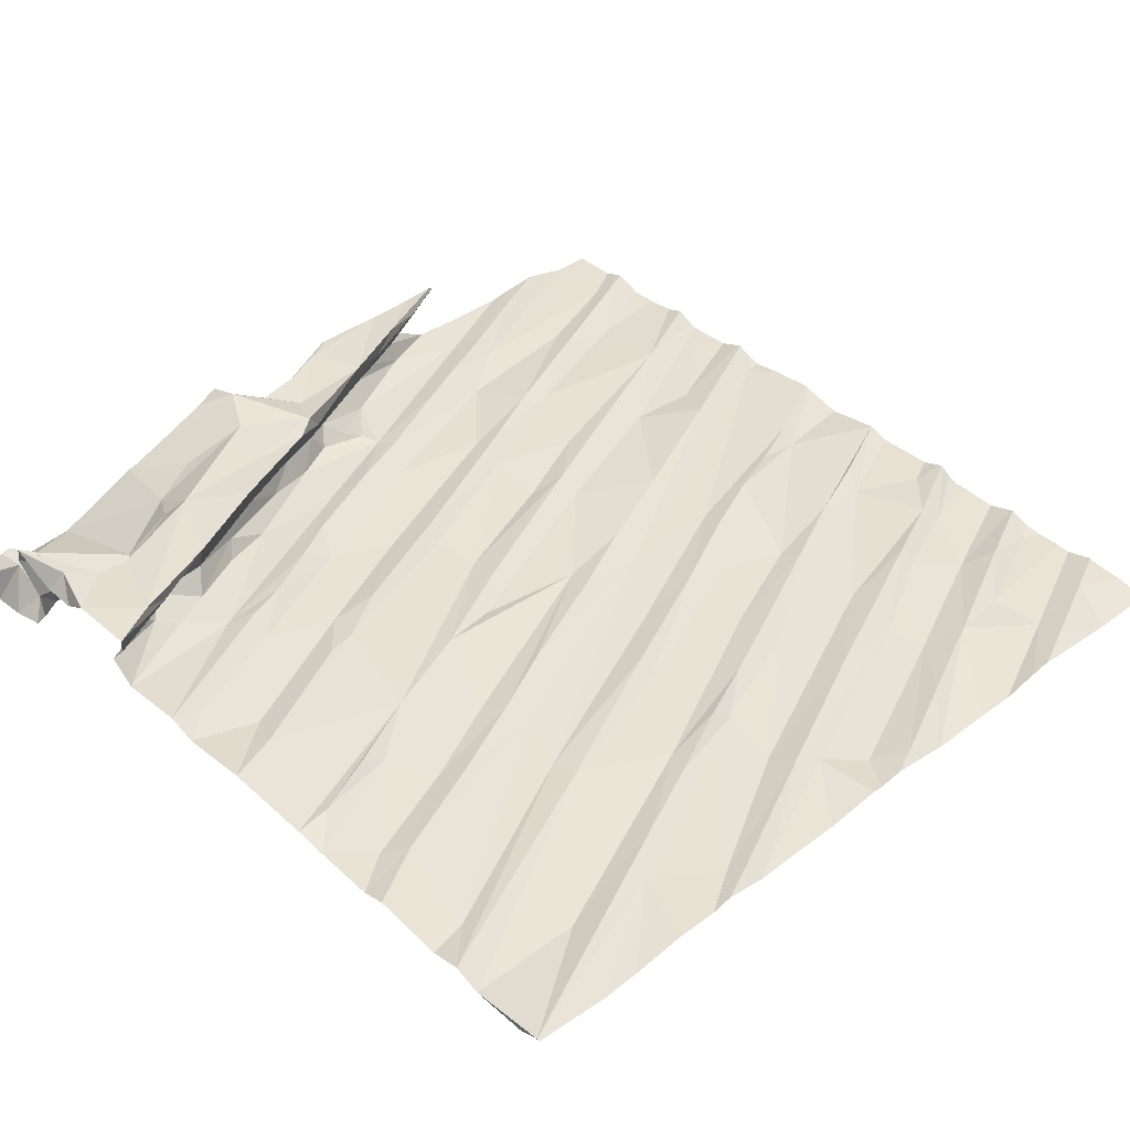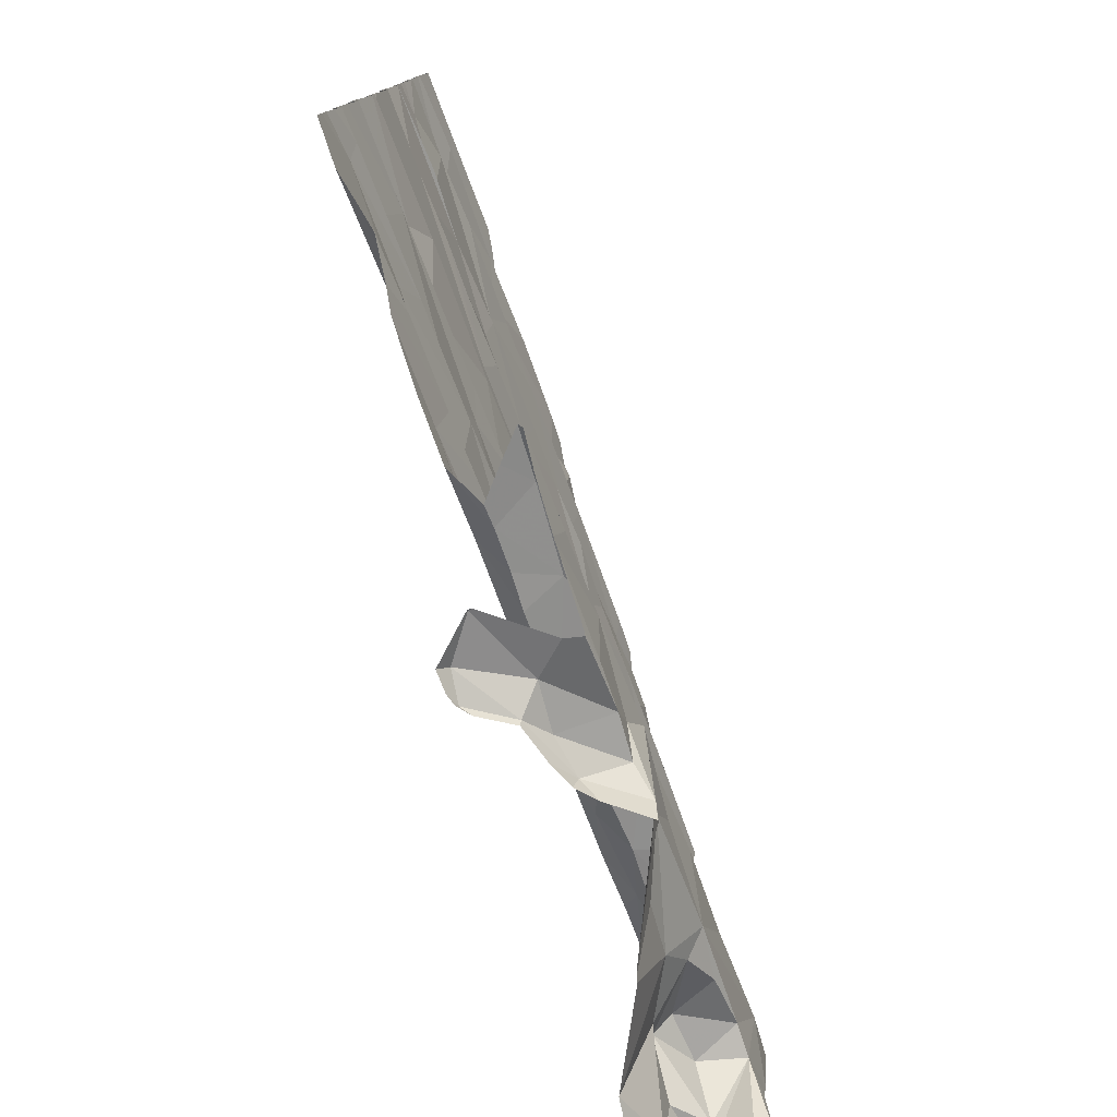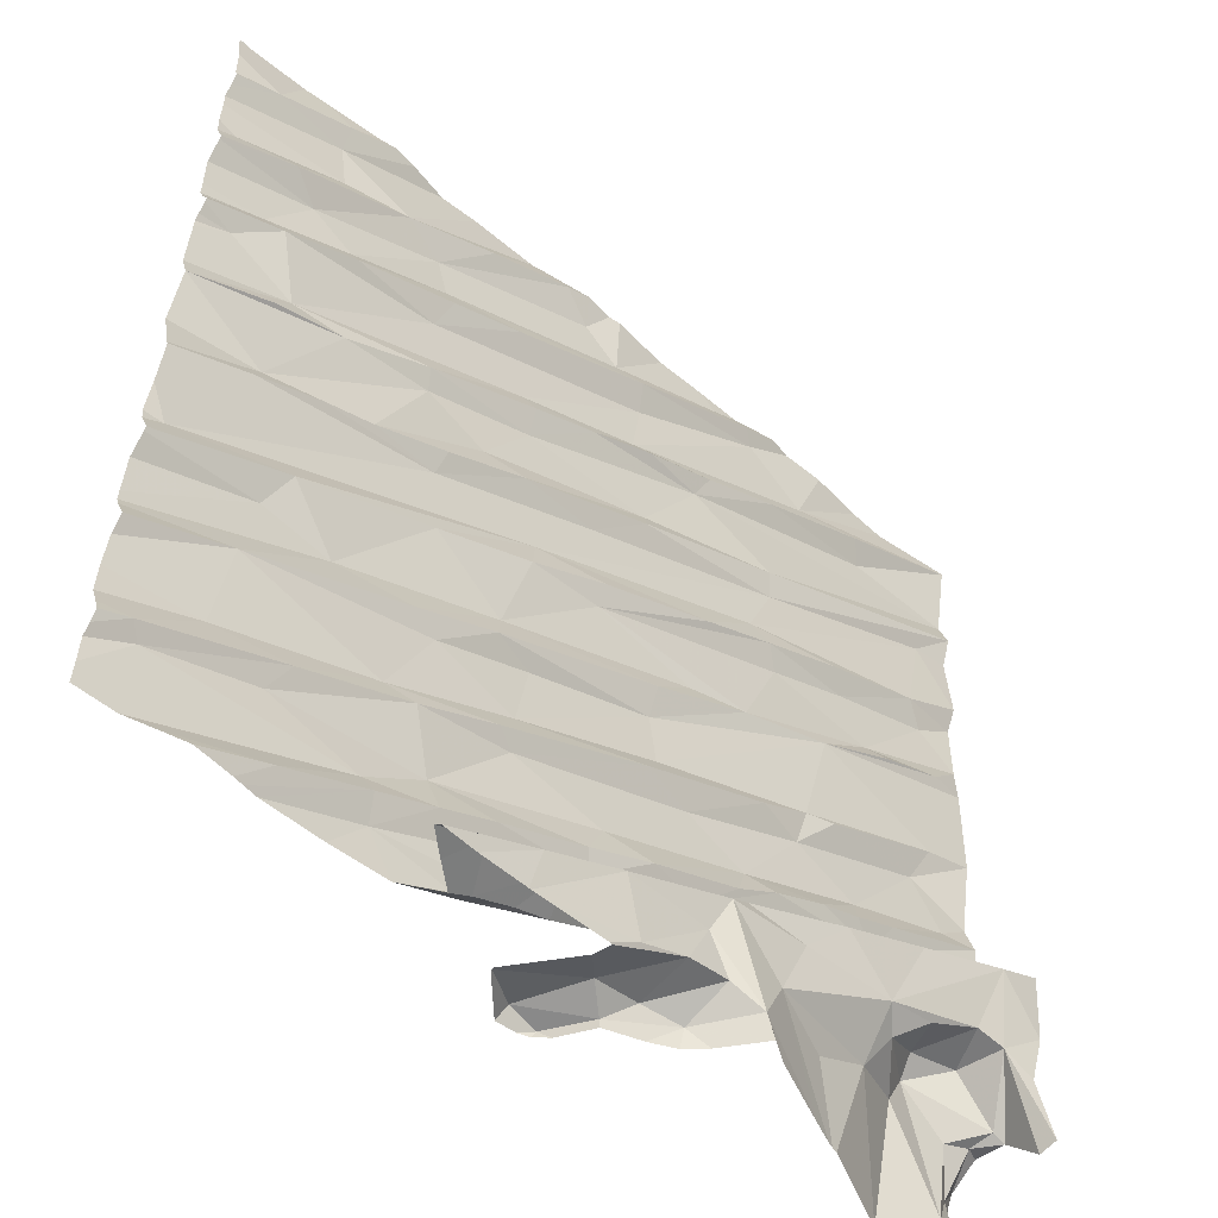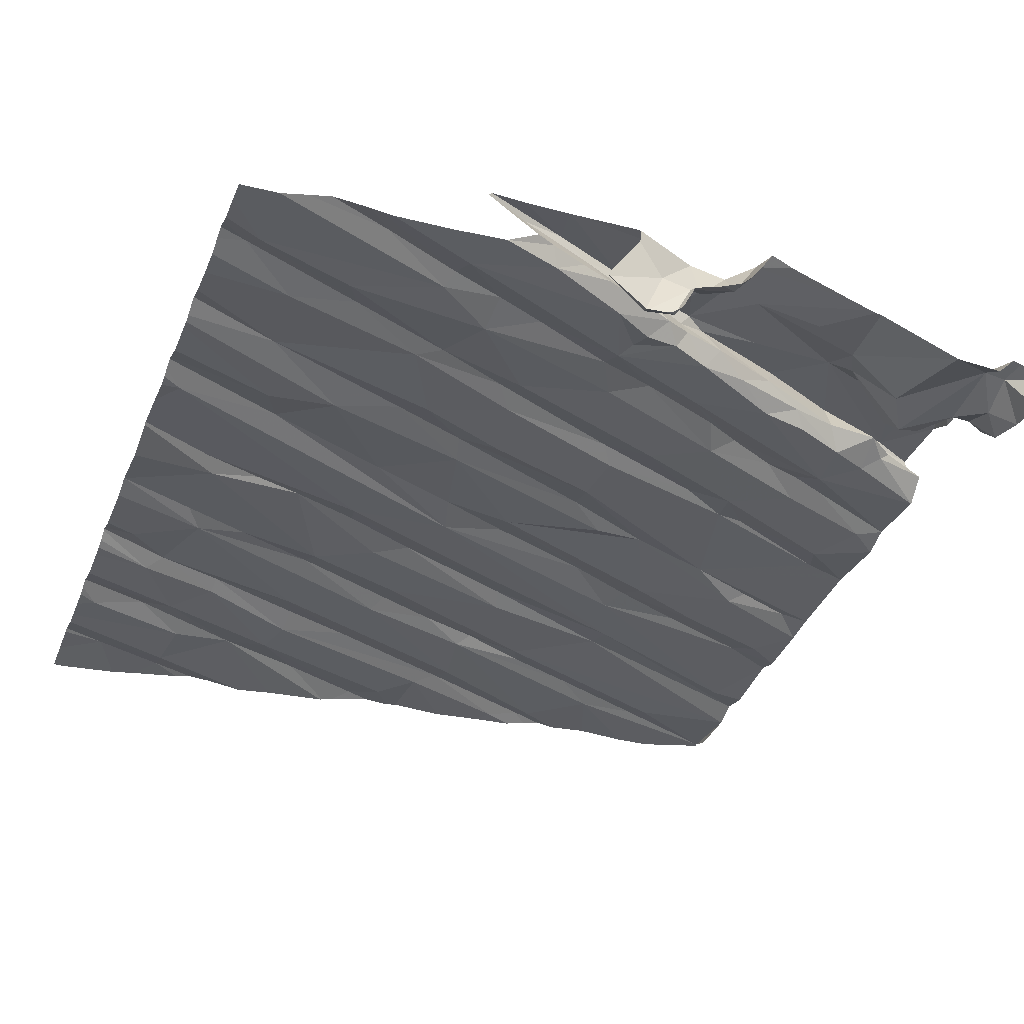
<metadata>
{"format":"obj","ext":"obj","renderer":"f3d","projection":"perspective","resolution":1024,"background":"white","views":[{"elev":46.0,"azim":136.3,"up":"+Z"},{"elev":-78.2,"azim":-77.5,"up":"+Y"},{"elev":-51.9,"azim":-48.2,"up":"+Y"},{"elev":-40.7,"azim":-21.3,"up":"+Z"}]}
</metadata>
<code>
v -29.7 245.6 503.3
v -30.35 245.6 503.3
v -28.48 241.8 503.2
v -30.4 245.6 503.3
v -29.96 245.6 503.3
v -29.27 245.6 503.4
v -31.18 245.6 503.2
v -30.14 245.6 503.3
v -30.02 245.6 503.3
v -31.26 245.6 503.2
v -30.41 245.6 503.3
v -29.59 241.9 503.3
v -30.72 245.6 503.2
v -29.46 241.9 503.5
v -30.89 245.6 503.2
v -31.07 245.6 503.2
v -29.94 241.8 502.9
v -30.26 241.8 503
v -31.61 245.6 503.1
v -31.5 245.6 503.2
v -31.88 245.6 503.1
v -29.16 245.6 503.4
v -31.92 245.6 503.1
v -28.02 245.6 503.5
v -29.46 245.6 503.4
v -28.78 245.6 503.4
v -30.5 241.9 503.2
v -29.07 245.6 503.4
v -28.98 245.6 503.4
v -31.93 245.6 503.1
v -31.24 241.9 503.1
v -30.61 241.9 503.3
v -28.02 241.8 503.2
v -28.12 241.8 503.3
v -28.14 241.9 503.3
v -28.02 241.8 503.2
v -28.24 241.9 503.3
v -28.02 241.9 503.1
v -29.05 242.1 503.4
v -28.81 242.2 503.4
v -30.07 241.9 502.9
v -29.85 241.8 503.1
v -29.76 241.9 503.2
v -30.42 242 503.4
v -29.96 241.9 503.2
v -29.98 241.9 503.4
v -29.77 242 503.4
v -30.85 242 503.1
v -30.47 241.9 503.1
v -31.76 242.1 503
v -28.17 241.8 503.3
v -28.08 242.4 503.4
v -28.02 242.3 503.4
v -28.1 242.3 503.3
v -28.02 242.3 503.3
v -28.02 242.2 503.2
v -28.12 242.1 503.2
v -28.21 242.3 503.3
v -28.42 242.5 503.3
v -28.25 242.5 503.4
v -28.22 242.6 503.6
v -28.02 242.1 503.1
v -28.02 242.2 503.7
v -28.09 242.5 503.6
v -28.02 242.2 503.6
v -28.53 242.3 503.3
v -28.02 242.4 503.6
v -28.72 242.3 503.5
v -28.46 242.5 503.4
v -29.35 242.1 503.5
v -29.31 242.4 503.3
v -29.54 242.3 503.2
v -29.1 242.6 503.3
v -29.47 242.3 503.3
v -29.13 242.5 503.4
v -28.81 242.4 503.6
v -29.04 242.6 503.6
v -29.23 242.4 503.5
v -29.52 242.4 503.5
v -28.58 242.5 503.6
v -29.61 242.3 503.5
v -29.58 242 503.5
v -29.96 242.4 503.2
v -29.99 242.5 503.2
v -30.25 242.1 503.4
v -30.39 242.3 503.2
v -30.62 242.2 503.1
v -30.08 242.1 503.1
v -29.68 242.2 503.3
v -29.8 242.2 503.3
v -29.73 242.3 503.2
v -30.18 242 503.2
v -29.66 242.3 503.4
v -29.89 242.2 503.2
v -30.07 242.1 503.4
v -29.68 242.2 503.5
v -29.92 242.3 503.2
v -30.64 242.4 503.1
v -29.9 242.6 503.2
v -30.33 241.9 503.2
v -30.87 242.1 503.1
v -30.9 242.2 503.1
v -31.81 242.2 503
v -31.54 242.4 503
v -31.23 242.4 503.1
v -28.26 241.8 503.2
v -31.3 242.3 503
v -30.75 242.6 503.1
v -30.87 242.6 503.1
v -30.33 242.7 503.2
v -28.03 241.8 503.2
v -28.47 241.8 503.2
v -31.51 242.8 503.1
v -28.02 242.7 503.7
v -28.02 242.6 503.6
v -28.92 242.6 503.3
v -28.35 242.6 503.6
v -28.86 242.6 503.3
v -29.47 242.6 503.2
v -29.71 242.6 503.3
v -28.02 242.9 503.5
v -28.32 242.8 503.4
v -28.02 243 503.4
v -28.02 243 503.7
v -28.22 242.9 503.7
v -28.02 243.3 503.4
v -28.02 243 503.6
v -28.36 242.9 503.6
v -28.27 242.8 503.5
v -28.42 242.8 503.3
v -28.59 243 503.3
v -28.5 243.1 503.4
v -28.42 242.7 503.4
v -28.64 242.8 503.6
v -28.61 242.7 503.3
v -28.68 242.7 503.4
v -28.96 243.3 503.3
v -29.23 242.9 503.3
v -29.51 243 503.2
v -29.12 242.9 503.3
v -29.3 242.8 503.3
v -28.7 243 503.4
v -28.66 243.2 503.3
v -28.88 243 503.4
v -29.17 243.3 503.3
v -29.74 243.1 503.3
v -30.32 242.9 503.2
v -29.7 243.4 503.2
v -29.67 243.2 503.2
v -30.41 242.8 503.2
v -30.27 243.2 503.2
v -30.69 243 503.1
v -30.45 243.2 503.2
v -31.44 243.1 503
v -31.36 243.3 503.1
v -31.12 243.1 503.1
v -30.82 243.1 503.2
v -30.42 243.3 503.2
v -30.83 241.8 503.3
v -30.71 241.8 503.3
v -31.85 243.2 503
v -31.53 241.8 503
v -31.36 241.8 503
v -30.26 241.8 503
v -28.17 243.3 503.4
v -28.94 243.4 503.3
v -31.59 243.7 503.1
v -30.76 243.5 503.2
v -30.26 241.8 503
v -28.02 243.5 503.4
v -28.31 243.5 503.4
v -28.25 243.7 503.4
v -28.02 243.8 503.4
v -28.82 243.9 503.4
v -28.18 244.2 503.5
v -28.47 244.1 503.4
v -28.02 244.2 503.5
v -29.25 243.7 503.3
v -28.8 243.5 503.4
v -29.13 244.2 503.4
v -29.99 243.8 503.2
v -29.46 244.1 503.3
v -29.51 243.7 503.3
v -29.7 243.5 503.3
v -29.06 244.1 503.3
v -28.55 244.1 503.4
v -30.29 243.9 503.2
v -29.98 243.9 503.3
v -30.33 243.7 503.2
v -30.03 244.2 503.2
v -30.78 243.9 503.2
v -30.39 244.1 503.2
v -31.08 243.8 503.2
v -31.54 243.8 503.1
v -30.85 244.3 503.2
v -30.76 244 503.2
v -30.57 244.2 503.2
v -31.25 244.2 503.1
v -31.57 244.1 503.1
v -31.31 243.8 503.1
v -31.93 243.9 503.1
v -29.42 241.8 503.5
v -29.9 241.8 503
v -30.26 241.8 503.1
v -31.79 244.4 503.1
v -31.49 244.2 503.1
v -29.95 241.8 502.9
v -28.5 241.8 503.2
v -28.68 244.3 503.4
v -29.2 244.3 503.3
v -28.2 245 503.5
v -28.02 245 503.5
v -28.02 244.7 503.5
v -28.2 244.5 503.4
v -28.02 244.3 503.4
v -28.3 244.6 503.5
v -28.02 244.6 503.4
v -28.76 244.4 503.4
v -29.5 244.9 503.3
v -28.02 245.3 503.5
v -29.45 245 503.4
v -29.11 244.7 503.4
v -28.53 245.3 503.4
v -29.08 244.6 503.4
v -29.1 245.2 503.4
v -29.8 244.4 503.3
v -29.77 244.5 503.3
v -28.02 245.2 503.5
v -29.78 244.9 503.3
v -30.08 244.7 503.3
v -30.37 244.6 503.3
v -30.36 244.5 503.2
v -30.88 244.4 503.2
v -29.8 245.2 503.3
v -29.85 244.9 503.3
v -30.42 244.7 503.2
v -30.49 245 503.3
v -30.87 244.7 503.2
v -30.81 244.9 503.2
v -31.59 244.6 503.1
v -31.27 244.7 503.2
v -30.88 245.2 503.2
v -30.82 245 503.2
v -31.07 245.2 503.2
v -31.46 244.9 503.1
v -31.6 245 503.2
v -31.66 244.6 503.1
v -31.36 245.2 503.2
v -31.28 244.8 503.2
v -29.59 241.8 503.2
v -29.32 241.8 503.5
v -29.41 241.8 503.5
v -31.85 245 503.1
v -29.53 241.8 503.3
v -28.48 241.8 503.2
v -28.48 241.8 503.2
v -28.48 241.8 503.2
v -28.9 245.3 503.4
v -29.84 245.3 503.4
v -31.39 245.4 503.1
v -28.02 245.5 503.5
v -28.02 245.6 503.5
v -29.19 245.5 503.4
v -28.59 245.4 503.5
v -29.4 245.6 503.4
v -29.24 245.6 503.4
v -29.95 245.3 503.3
v -30.12 245.5 503.3
v -30.26 245.6 503.3
v -30.65 245.4 503.3
v -31.39 245.5 503.2
v -31.73 245.4 503.1
v -28.48 241.8 503.2
v -28.48 241.8 503.2
v -28.54 245.6 503.4
v -31.93 241.9 502.9
v -28.37 245.6 503.5
v -31.93 242.2 503
v -31.93 242.2 502.9
v -31.93 242.1 503
v -31.93 242.4 503
v -31.93 242.1 503
v -31.93 242 502.9
v -31.93 242.5 503
v -31.93 242.6 503
v -31.93 242.7 503
v -31.93 243 503
v -31.93 243 503
v -31.93 242.7 503
v -31.93 242.7 503
v -31.93 243.1 503
v -31.93 243.1 503
v -31.93 242.9 503
v -31.93 243.2 503
v -31.93 243.3 503
v -31.93 243.5 503.1
v -31.93 243.5 503.1
v -31.93 243.7 503
v -31.93 244.3 503.1
v -31.93 244.3 503.1
v -31.93 243.9 503.1
v -31.93 243.9 503.1
v -31.93 244 503
v -31.93 243.9 503.1
v -31.93 244.8 503.1
v -31.93 244.7 503.1
v -31.93 244.9 503.1
v -31.93 244.9 503.1
v -31.93 244.9 503.1
v -31.93 244.6 503.1
v -31.93 244.5 503.1
v -31.93 245.1 503.1
v -31.93 245 503.1
v -31.93 244.4 503.1
v -31.93 244.4 503.1
v -31.93 244.3 503.1
v -31.93 244.4 503.1
v -31.93 244.5 503.1
v -31.93 245.2 503.1
v -31.93 245.6 503.1
v -31.93 245.5 503.1
v -31.93 245.3 503.1
v -31.93 245.3 503.1
v -31.93 245.3 503.1
v -28.87 241.8 503.3
v -29.03 241.8 503.4
v -30.25 241.8 503.1
v -29.84 241.8 503.1
v -30.44 241.8 503.4
v -30.65 241.8 503.4
v -30.09 241.8 503.4
v -30.11 241.8 503.4
v -30.1 241.8 503.3
v -30.24 241.8 503
v -30.09 241.8 502.9
v -30 241.8 502.9
v -29.69 241.8 503.2
v -30.59 241.8 503.2
v -30.74 241.8 503.1
v -30.99 241.8 503
v -30.81 241.8 503.4
v -30.74 241.8 503.1
v -30.74 241.8 503.1
v -31.26 241.8 503
v -28.92 241.8 503.3
v -28.9 241.8 503.3
v -30.39 241.8 503.4
v -30.43 241.8 503.4
v -31.76 241.8 503
v -31.32 241.8 503
v -31.63 241.8 503
v -31.72 241.8 503
v -31.93 241.8 502.9
f 111 35 34
f 37 3 112
f 208 40 325
f 14 12 254
f 42 17 203
f 43 42 12
f 331 46 332
f 42 43 45
f 327 45 333
f 41 18 334
f 17 41 335
f 41 17 42
f 12 42 328
f 45 41 42
f 18 41 45
f 160 27 338
f 44 32 159
f 27 49 342
f 52 54 53
f 54 55 53
f 57 56 54
f 37 57 58
f 52 60 59
f 52 53 61
f 34 37 51
f 54 58 57
f 36 38 35
f 58 59 37
f 52 58 54
f 59 58 52
f 62 57 35
f 61 63 64
f 53 65 61
f 63 61 65
f 61 60 52
f 37 35 57
f 3 66 40
f 57 62 56
f 55 54 56
f 38 62 35
f 64 63 67
f 40 66 68
f 68 66 59
f 59 69 68
f 70 14 326
f 325 39 346
f 39 70 345
f 73 72 71
f 74 71 72
f 3 37 66
f 75 71 74
f 59 66 37
f 76 70 40
f 70 39 40
f 78 77 79
f 76 78 70
f 76 68 80
f 40 68 76
f 77 75 79
f 81 78 79
f 14 70 81
f 70 78 81
f 74 79 75
f 12 82 43
f 27 32 85
f 87 48 86
f 88 83 48
f 90 89 91
f 14 82 12
f 92 85 90
f 81 79 93
f 72 91 89
f 72 83 91
f 74 72 89
f 94 90 91
f 95 93 90
f 95 90 85
f 45 47 331
f 95 85 44
f 95 46 96
f 347 95 348
f 93 89 90
f 90 94 88
f 46 47 96
f 83 97 91
f 98 86 84
f 84 99 98
f 97 94 91
f 100 27 85
f 88 49 92
f 100 49 27
f 88 94 97
f 49 100 92
f 44 85 32
f 83 84 86
f 86 48 83
f 49 88 48
f 93 79 74
f 98 87 86
f 81 96 14
f 85 92 100
f 83 88 97
f 47 82 96
f 89 93 74
f 82 14 96
f 81 93 95
f 45 43 47
f 95 44 329
f 95 96 81
f 82 47 43
f 90 88 92
f 102 101 87
f 102 50 276
f 105 104 103
f 278 104 279
f 102 107 50
f 103 50 105
f 105 109 104
f 344 101 350
f 101 48 87
f 101 31 163
f 102 98 107
f 108 107 98
f 105 107 108
f 107 105 50
f 31 101 102
f 87 98 102
f 49 48 339
f 337 12 328
f 50 103 282
f 336 17 335
f 281 113 284
f 115 64 67
f 59 60 69
f 75 116 71
f 116 118 73
f 73 71 116
f 73 119 72
f 80 117 76
f 69 80 68
f 77 78 76
f 117 80 69
f 119 83 72
f 84 83 120
f 99 110 98
f 123 122 121
f 114 124 125
f 115 114 64
f 128 127 129
f 129 127 121
f 61 117 60
f 69 60 117
f 130 122 123
f 131 130 123
f 126 131 123
f 129 121 122
f 125 61 114
f 61 64 114
f 125 124 128
f 132 131 126
f 133 129 122
f 124 127 128
f 117 61 125
f 134 128 133
f 133 135 136
f 138 137 139
f 119 141 120
f 120 141 138
f 73 118 131
f 73 131 119
f 131 140 119
f 143 142 132
f 144 143 138
f 131 142 144
f 140 141 119
f 138 141 140
f 146 139 145
f 135 131 118
f 135 133 130
f 131 135 130
f 136 135 116
f 138 140 144
f 137 138 143
f 116 75 136
f 140 131 144
f 131 132 142
f 76 117 125
f 134 76 125
f 134 133 136
f 134 125 128
f 144 142 143
f 122 130 133
f 133 128 129
f 77 134 75
f 134 136 75
f 134 77 76
f 135 118 116
f 99 139 110
f 149 148 147
f 120 83 119
f 138 139 99
f 146 110 139
f 146 149 147
f 147 150 146
f 120 99 84
f 150 110 146
f 147 151 152
f 110 150 108
f 152 109 147
f 150 147 109
f 153 152 151
f 109 108 150
f 120 138 99
f 109 152 113
f 153 158 157
f 157 156 113
f 113 152 157
f 287 155 288
f 335 41 334
f 113 104 109
f 289 154 290
f 98 110 108
f 157 152 153
f 286 156 289
f 155 154 156
f 156 157 158
f 109 105 108
f 288 161 291
f 334 18 164
f 333 45 331
f 126 165 132
f 149 146 145
f 137 166 145
f 145 139 137
f 132 165 143
f 153 151 148
f 148 151 147
f 158 168 156
f 168 155 156
f 332 46 347
f 170 165 126
f 170 171 165
f 172 171 173
f 174 172 173
f 176 174 175
f 174 173 177
f 174 178 148
f 173 171 170
f 166 174 149
f 181 180 182
f 183 184 178
f 184 148 178
f 172 179 171
f 179 137 171
f 166 179 172
f 166 137 179
f 186 185 178
f 178 185 181
f 181 183 178
f 178 174 186
f 171 137 143
f 174 166 172
f 166 149 145
f 165 171 143
f 174 176 186
f 148 149 174
f 187 188 182
f 181 188 189
f 183 181 158
f 187 189 188
f 148 184 153
f 188 181 182
f 184 183 158
f 158 153 184
f 187 190 191
f 158 189 168
f 189 158 181
f 190 192 191
f 194 193 195
f 161 191 167
f 193 196 197
f 192 196 191
f 198 194 195
f 194 167 200
f 191 161 187
f 168 187 155
f 192 197 196
f 161 155 187
f 194 200 193
f 191 200 167
f 296 194 297
f 198 199 201
f 193 200 191
f 193 191 196
f 168 189 187
f 194 198 201
f 30 320 23
f 23 320 21
f 206 201 199
f 295 167 296
f 331 47 46
f 301 206 303
f 330 44 341
f 298 201 304
f 177 175 174
f 186 176 175
f 180 181 185
f 182 210 187
f 180 210 182
f 193 197 195
f 198 206 199
f 206 205 300
f 211 213 212
f 214 186 215
f 216 213 211
f 214 215 217
f 175 215 186
f 216 214 217
f 175 177 215
f 213 216 217
f 218 209 216
f 216 210 218
f 222 220 219
f 220 223 219
f 221 219 225
f 210 180 218
f 186 209 185
f 218 180 209
f 222 227 226
f 219 227 222
f 216 209 214
f 216 211 210
f 222 224 228
f 211 228 224
f 224 210 211
f 228 220 222
f 224 222 226
f 186 214 209
f 180 185 209
f 210 224 187
f 219 221 229
f 219 229 230
f 232 231 233
f 226 190 224
f 233 231 236
f 190 187 224
f 234 259 237
f 237 238 234
f 232 197 227
f 230 231 232
f 229 235 230
f 236 231 230
f 227 219 232
f 235 234 236
f 236 234 238
f 192 227 197
f 192 190 226
f 232 219 230
f 226 227 192
f 229 221 235
f 236 230 235
f 206 198 233
f 239 238 237
f 243 239 237
f 206 238 240
f 233 195 232
f 238 239 241
f 236 206 233
f 198 195 233
f 238 206 236
f 197 232 195
f 246 245 244
f 205 206 240
f 249 241 243
f 239 243 241
f 243 242 249
f 247 240 249
f 238 241 240
f 245 247 249
f 245 249 242
f 241 249 240
f 305 246 307
f 21 320 19
f 329 44 330
f 246 248 253
f 307 253 309
f 247 245 306
f 253 248 312
f 314 240 315
f 315 247 317
f 328 42 203
f 327 18 45
f 20 271 10
f 228 211 212
f 235 221 225
f 225 258 235
f 242 244 245
f 244 248 246
f 312 260 319
f 220 261 262
f 262 223 220
f 277 262 24
f 258 264 262
f 265 266 22
f 225 223 264
f 225 219 223
f 263 266 259
f 29 258 26
f 266 265 259
f 258 263 235
f 264 223 262
f 266 263 29
f 258 225 264
f 234 235 263
f 242 243 268
f 267 265 25
f 259 267 243
f 267 268 243
f 243 237 259
f 270 242 269
f 8 268 9
f 268 267 5
f 242 268 269
f 259 234 263
f 259 265 267
f 270 269 2
f 244 270 4
f 260 248 244
f 260 244 13
f 242 270 244
f 7 260 16
f 19 271 20
f 260 271 272
f 320 272 19
f 326 14 251
f 325 40 39
f 319 272 322
f 33 36 111
f 351 102 352
f 19 272 271
f 106 37 112
f 276 50 283
f 349 276 353
f 278 103 104
f 16 260 15
f 51 37 106
f 279 104 281
f 280 103 278
f 34 35 37
f 281 104 113
f 15 260 13
f 282 103 280
f 283 50 282
f 111 36 35
f 13 244 11
f 284 113 285
f 285 113 286
f 112 3 274
f 160 32 27
f 286 113 156
f 287 154 155
f 7 271 260
f 288 155 161
f 289 156 154
f 159 32 160
f 162 31 351
f 290 154 293
f 291 161 292
f 292 161 294
f 293 154 287
f 163 31 162
f 10 271 7
f 294 161 295
f 164 18 169
f 295 161 167
f 296 167 194
f 169 18 204
f 297 194 298
f 204 18 327
f 298 194 201
f 11 244 4
f 299 205 316
f 300 205 299
f 207 17 336
f 301 201 206
f 302 201 301
f 4 270 2
f 203 17 207
f 303 206 300
f 304 201 302
f 202 14 254
f 9 268 5
f 305 245 246
f 306 245 305
f 252 14 202
f 307 246 253
f 8 269 268
f 308 253 313
f 309 253 308
f 251 14 252
f 250 12 337
f 310 247 306
f 311 247 310
f 312 248 260
f 313 253 312
f 254 12 250
f 314 205 240
f 2 269 8
f 256 3 255
f 315 240 247
f 316 205 314
f 208 3 40
f 1 267 25
f 317 247 318
f 318 247 311
f 255 3 257
f 319 260 272
f 257 3 208
f 321 272 320
f 322 272 323
f 273 3 256
f 5 267 1
f 323 272 324
f 28 266 29
f 324 272 321
f 274 3 273
f 338 27 343
f 339 48 340
f 25 265 6
f 340 48 344
f 341 44 159
f 26 258 275
f 342 49 339
f 343 27 342
f 29 263 258
f 344 48 101
f 345 70 326
f 6 265 22
f 346 39 345
f 22 266 28
f 347 46 95
f 348 95 329
f 349 102 276
f 350 101 163
f 351 31 102
f 275 258 277
f 352 102 349
f 277 258 262

</code>
